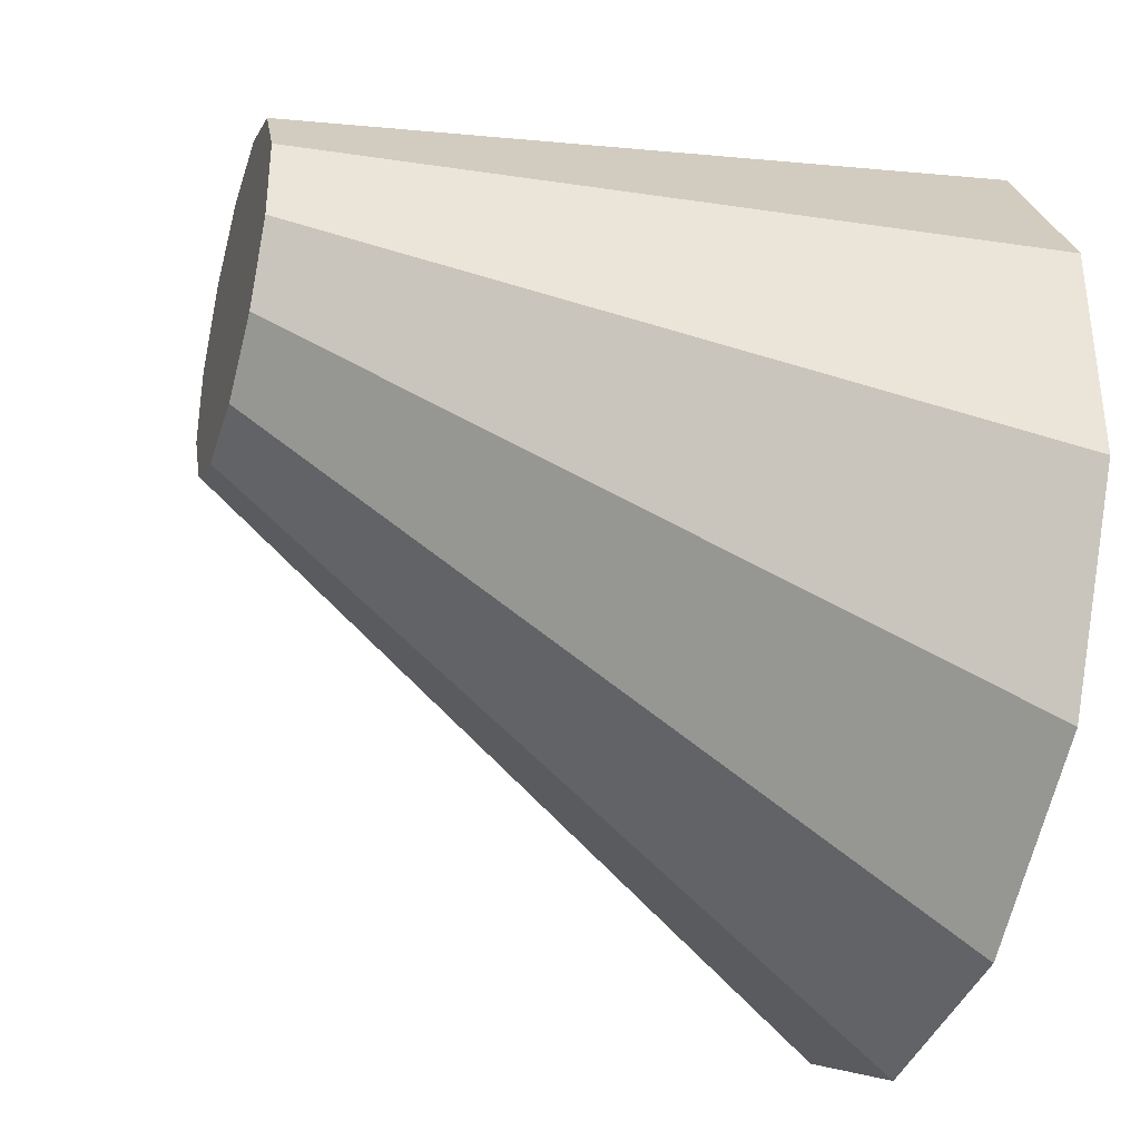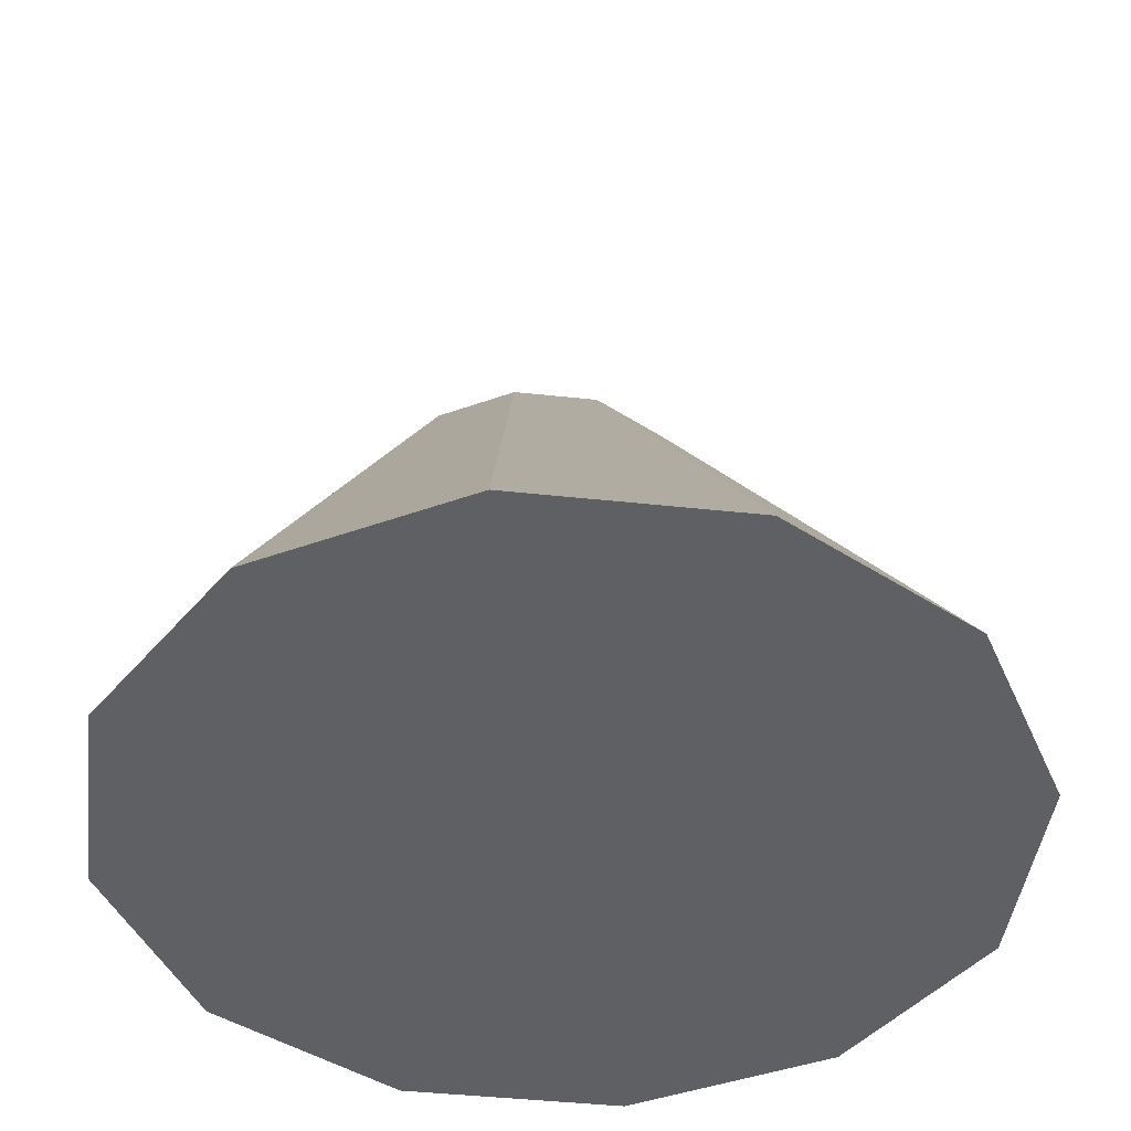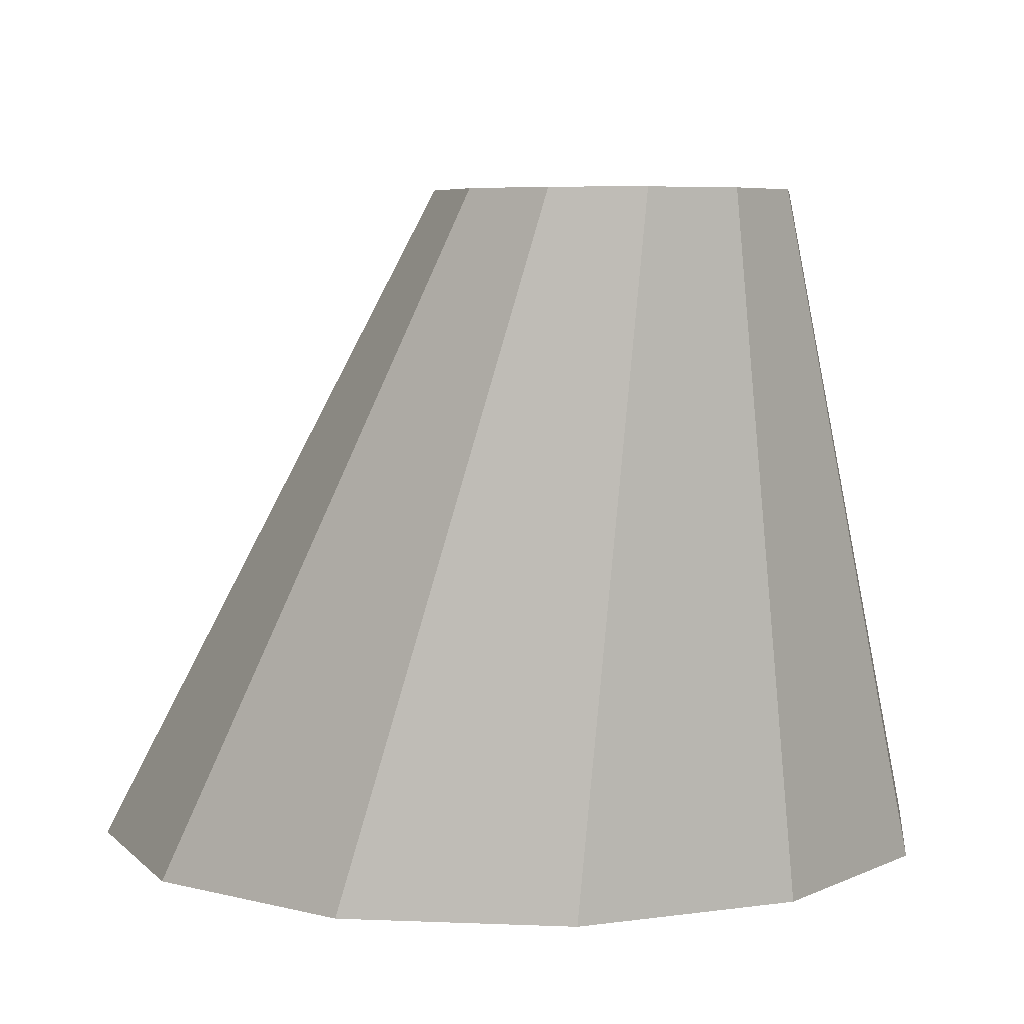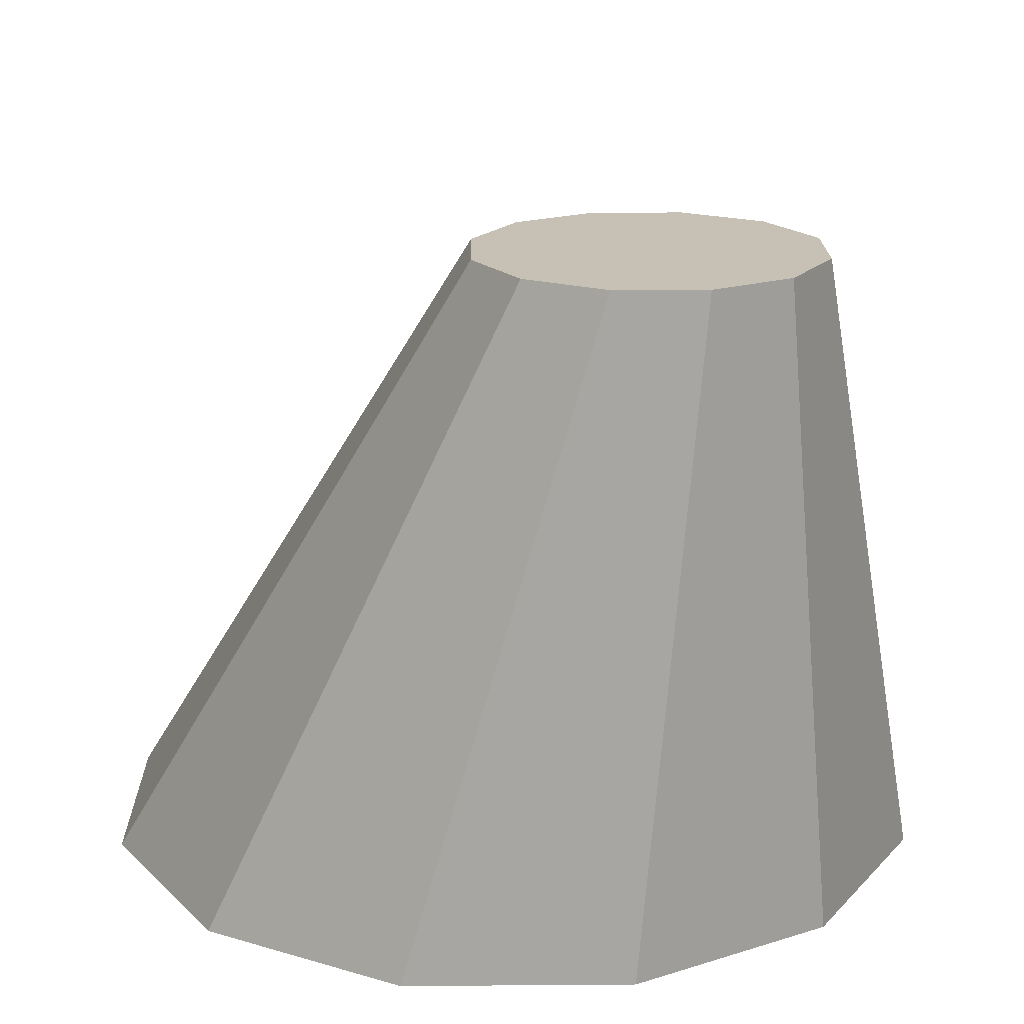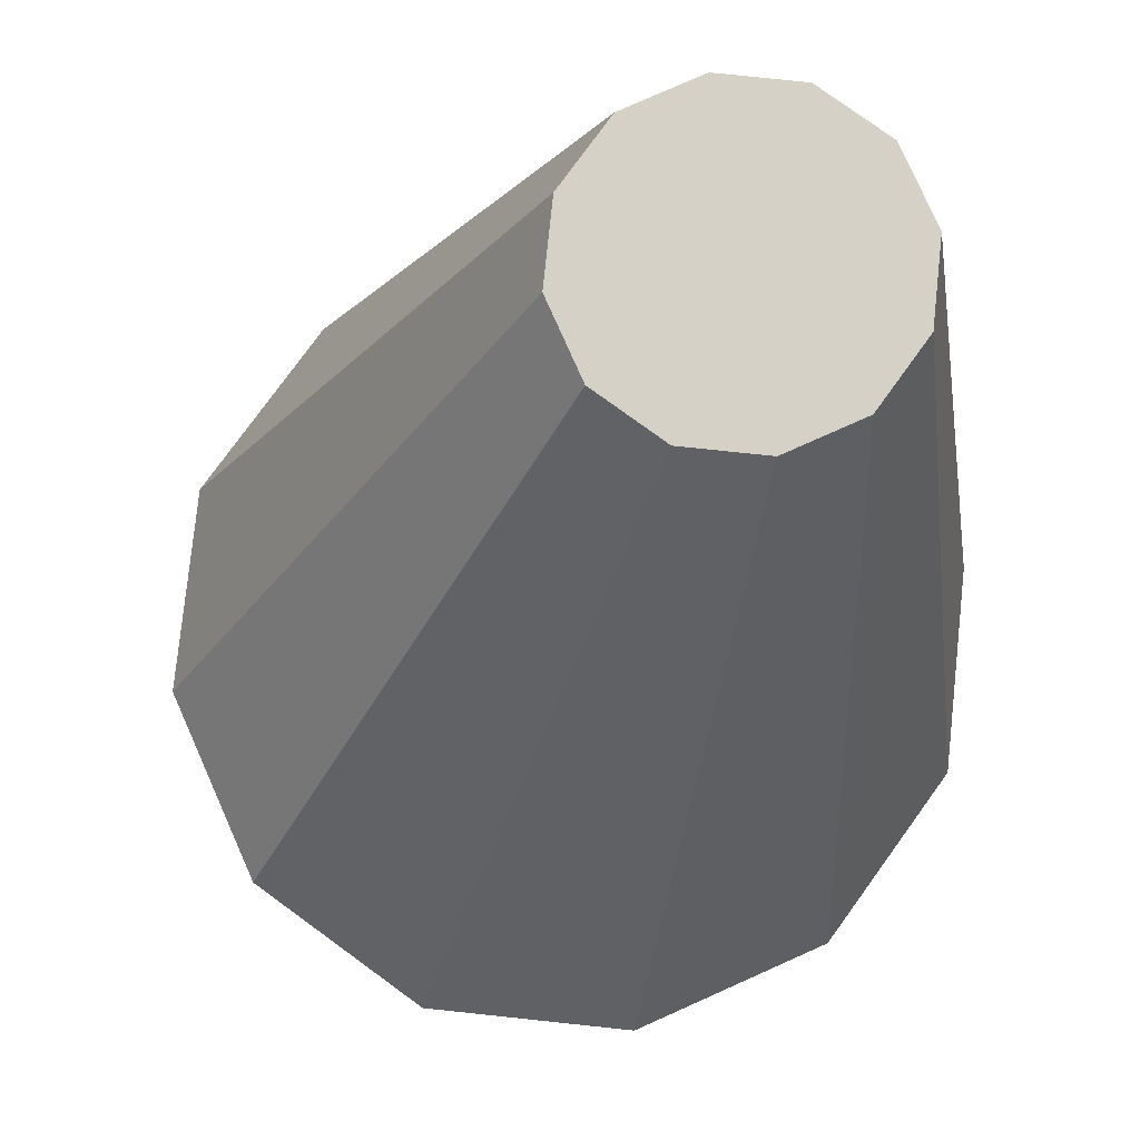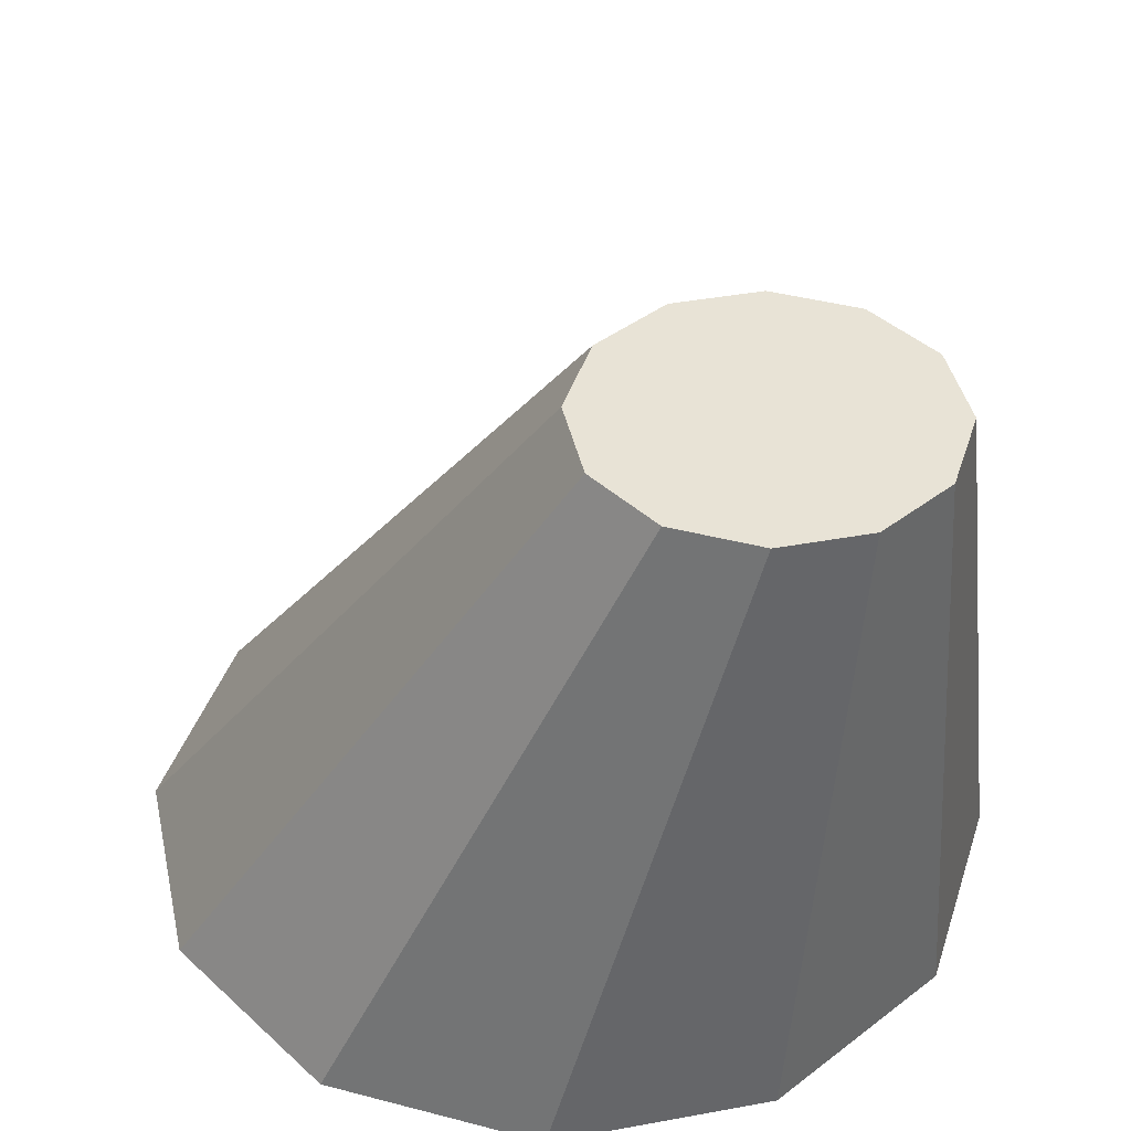
<metadata>
{"format":"obj","ext":"obj","renderer":"f3d","projection":"perspective","resolution":1024,"background":"white","views":[{"elev":-36.9,"azim":-106.6,"up":"+Z"},{"elev":-44.1,"azim":172.8,"up":"+Y"},{"elev":6.0,"azim":-22.9,"up":"+Y"},{"elev":18.6,"azim":-30.8,"up":"+Y"},{"elev":78.9,"azim":-144.0,"up":"+Y"},{"elev":41.5,"azim":-42.5,"up":"+Y"}]}
</metadata>
<code>
o Arrow_Nose_0_2
v 0.125 0.1875 0.154
v 0.125 0.1875 0.221
v 0.09151 0.1875 0.279
v 0.03349 0.1875 0.3125
v -0.03349 0.1875 0.3125
v -0.09151 0.1875 0.279
v -0.125 0.1875 0.221
v -0.125 0.1875 0.154
v -0.09151 0.1875 0.09599
v -0.03349 0.1875 0.0625
v 0.03349 0.1875 0.0625
v 0.09151 0.1875 0.09599
v 0.3125 -0.3125 -0.08373
v 0.3125 -0.3125 0.08373
v 0.2288 -0.3125 0.2288
v 0.08373 -0.3125 0.3125
v -0.08373 -0.3125 0.3125
v -0.2288 -0.3125 0.2288
v -0.3125 -0.3125 0.08373
v -0.3125 -0.3125 -0.08373
v -0.2288 -0.3125 -0.2288
v -0.08373 -0.3125 -0.3125
v 0.08373 -0.3125 -0.3125
v 0.2288 -0.3125 -0.2288
g Arrow_Nose_0_2_default
f 1 13 24 12
f 3 15 14 2
f 5 17 16 4
f 8 20 19 7
f 10 22 21 9
f 2 14 13 1
f 4 16 15 3
f 6 18 17 5
f 9 21 20 8
f 11 23 22 10
f 1 12 11 10 9 8 7 6 5 4 3 2
f 14 15 16 17 18 19 20 21 22 23 24 13
f 7 19 18 6
f 12 24 23 11

</code>
